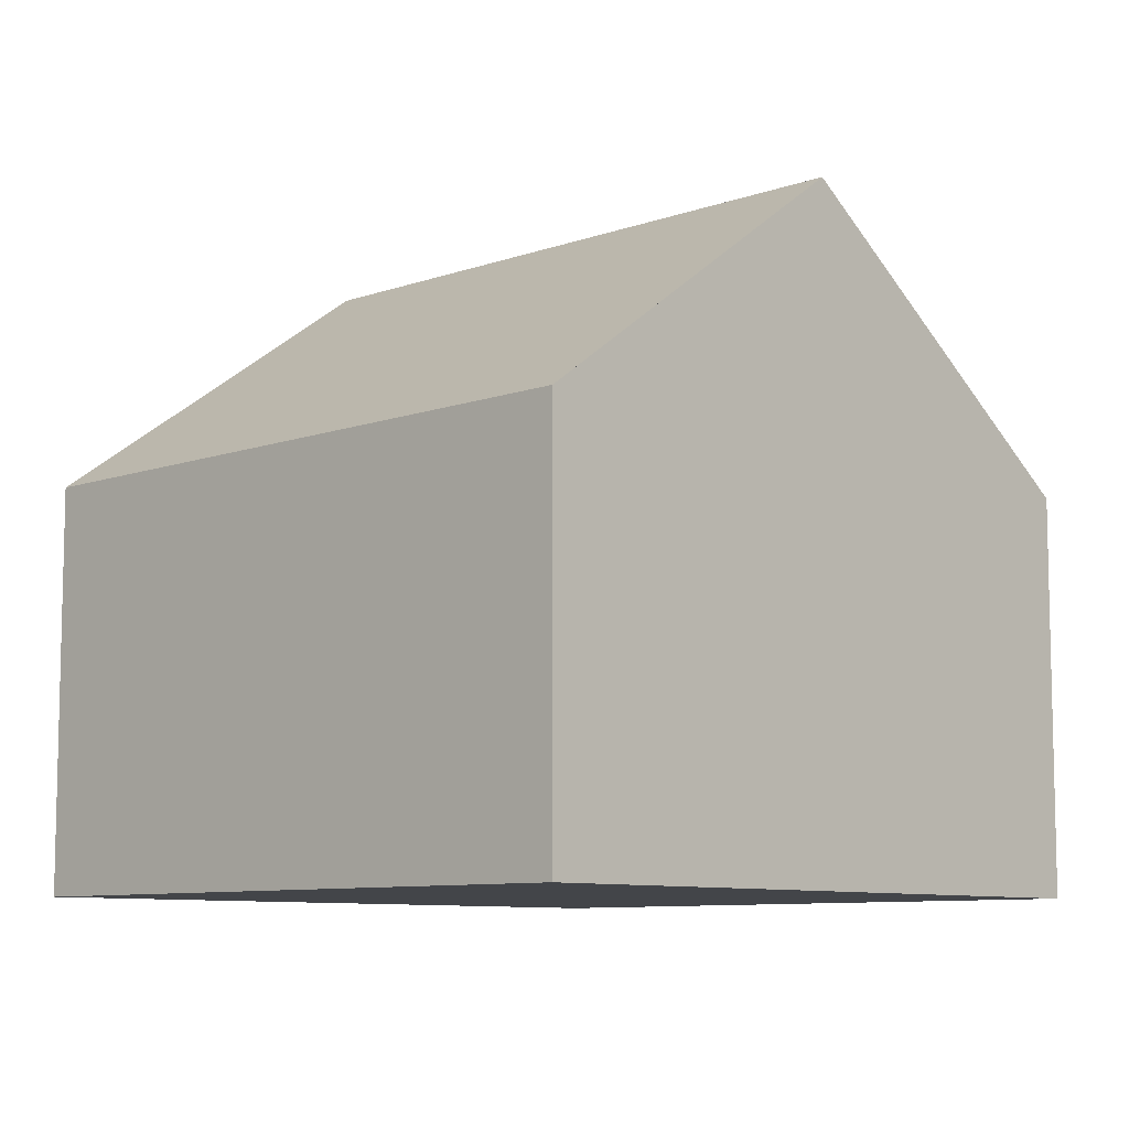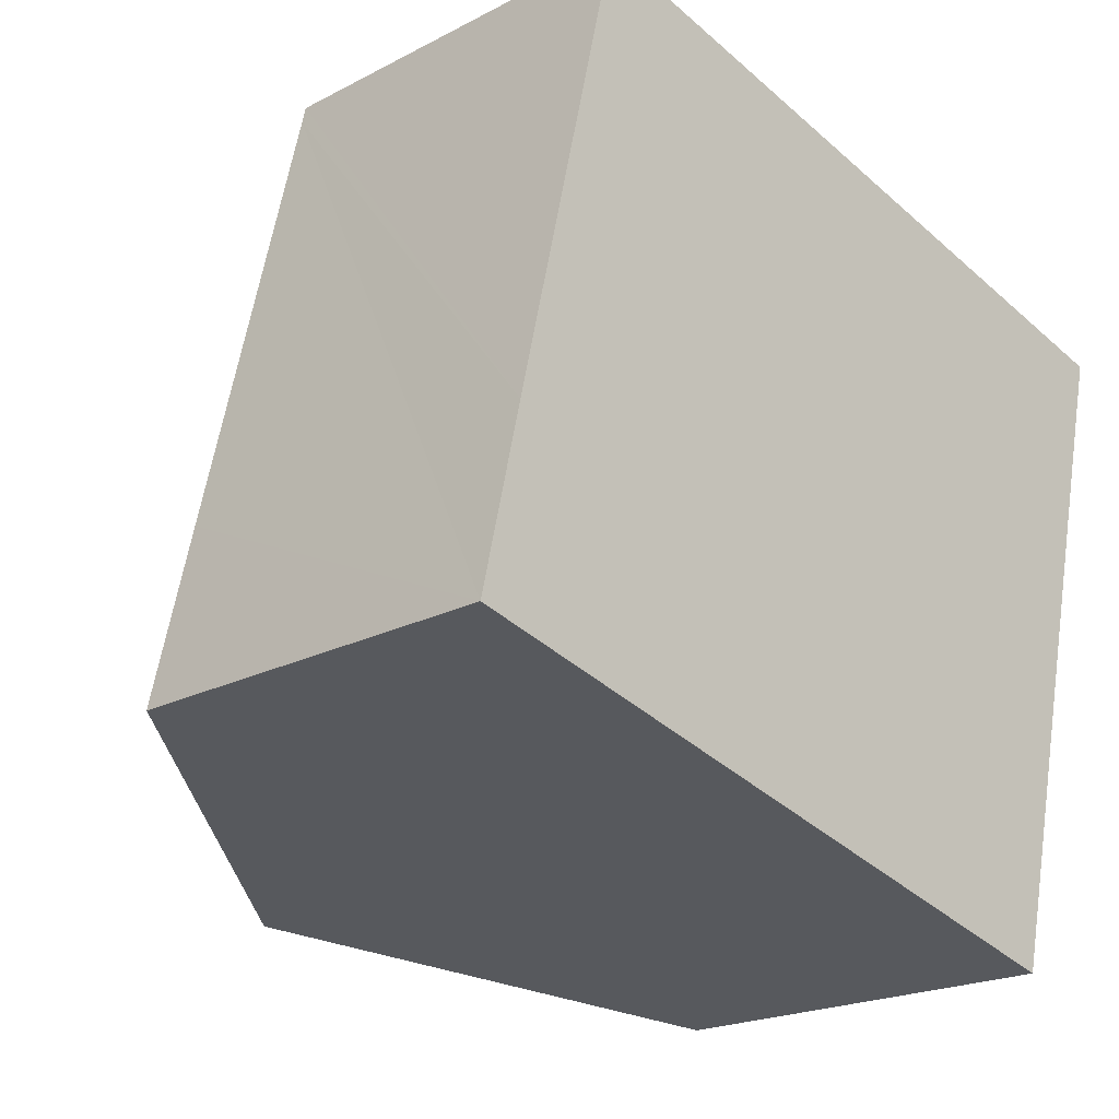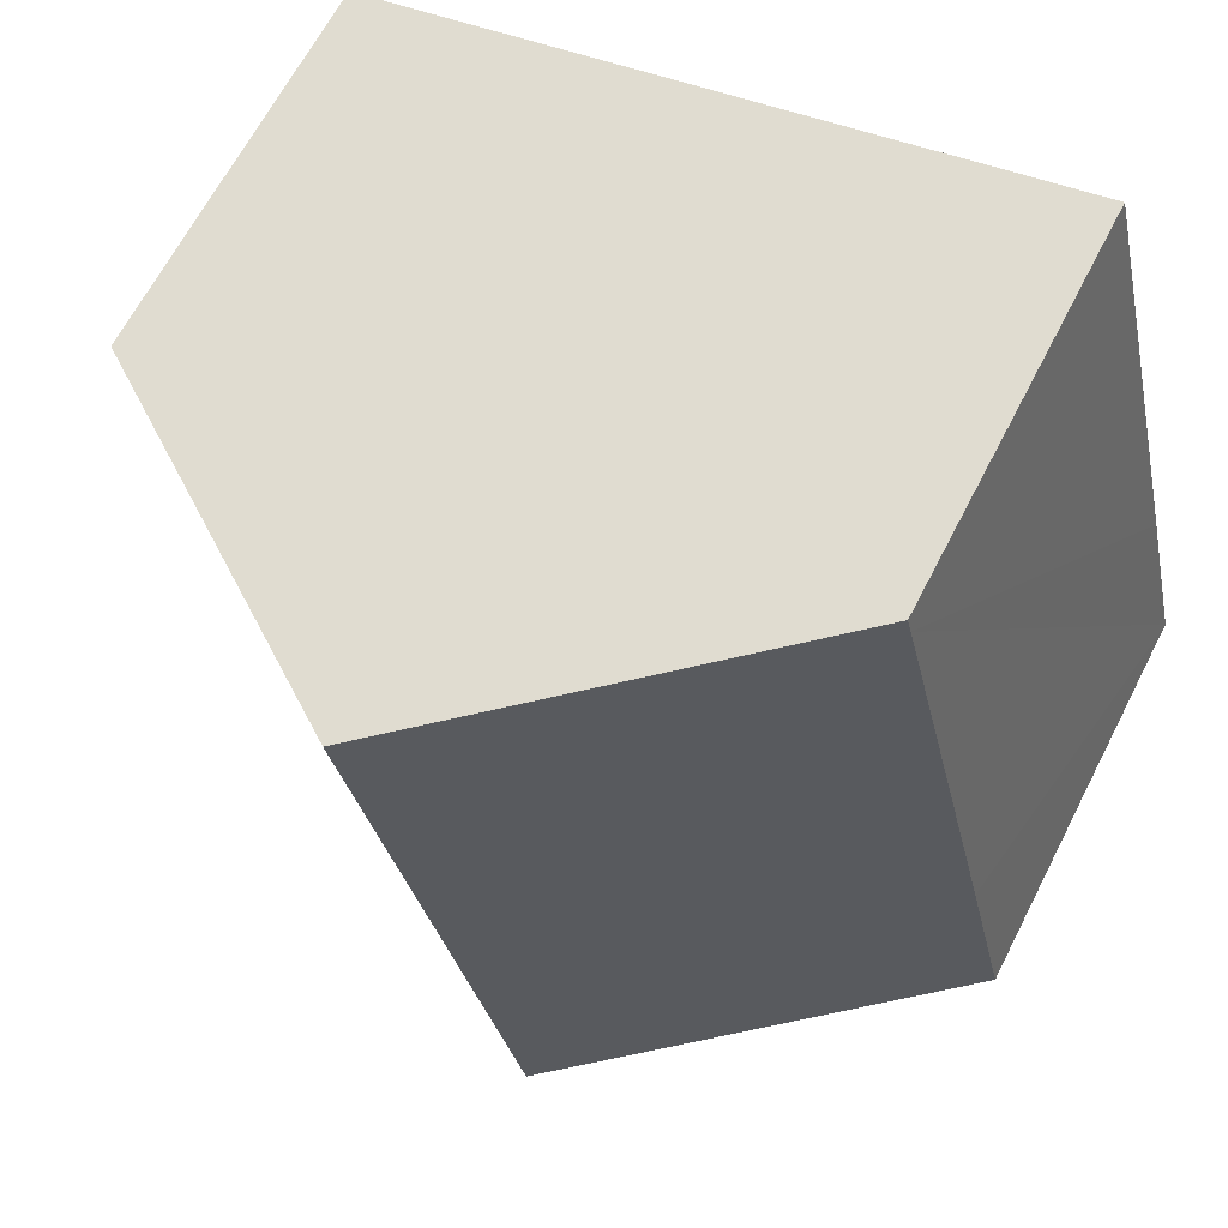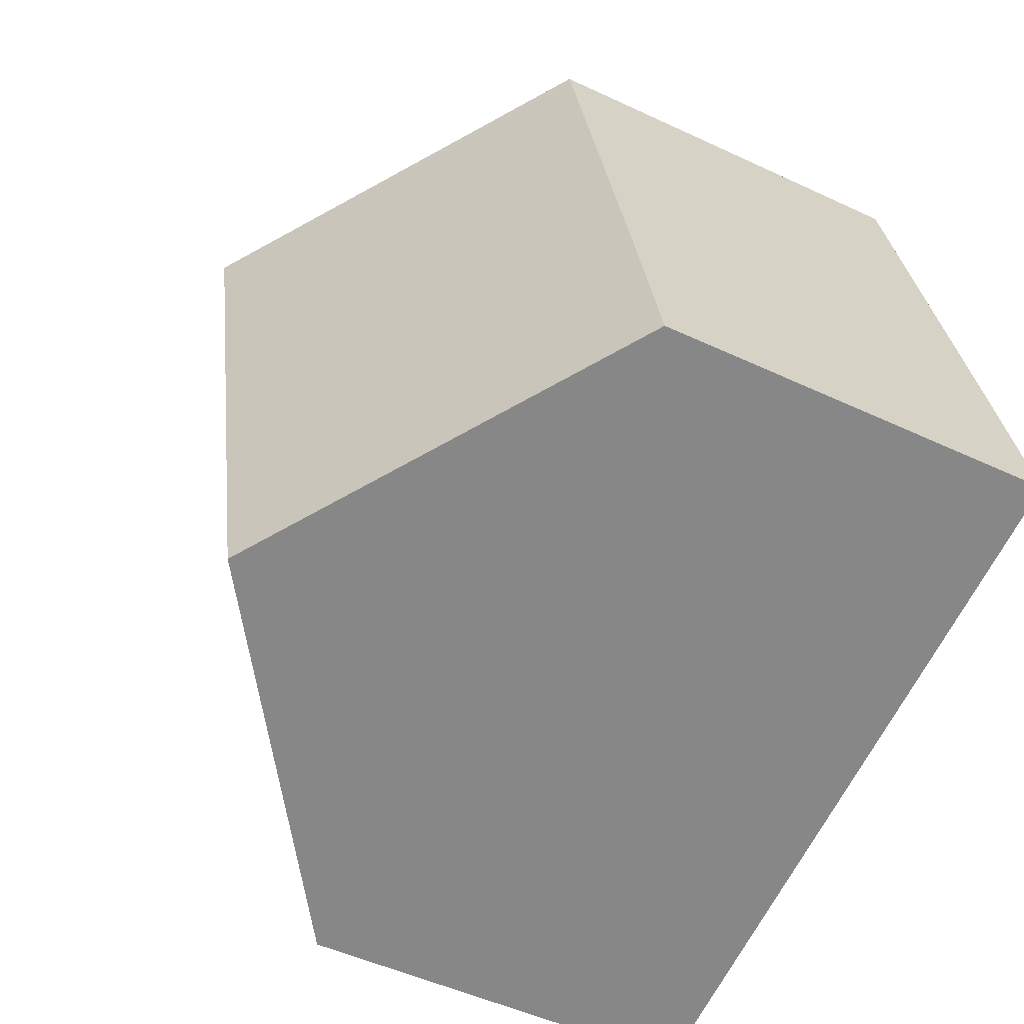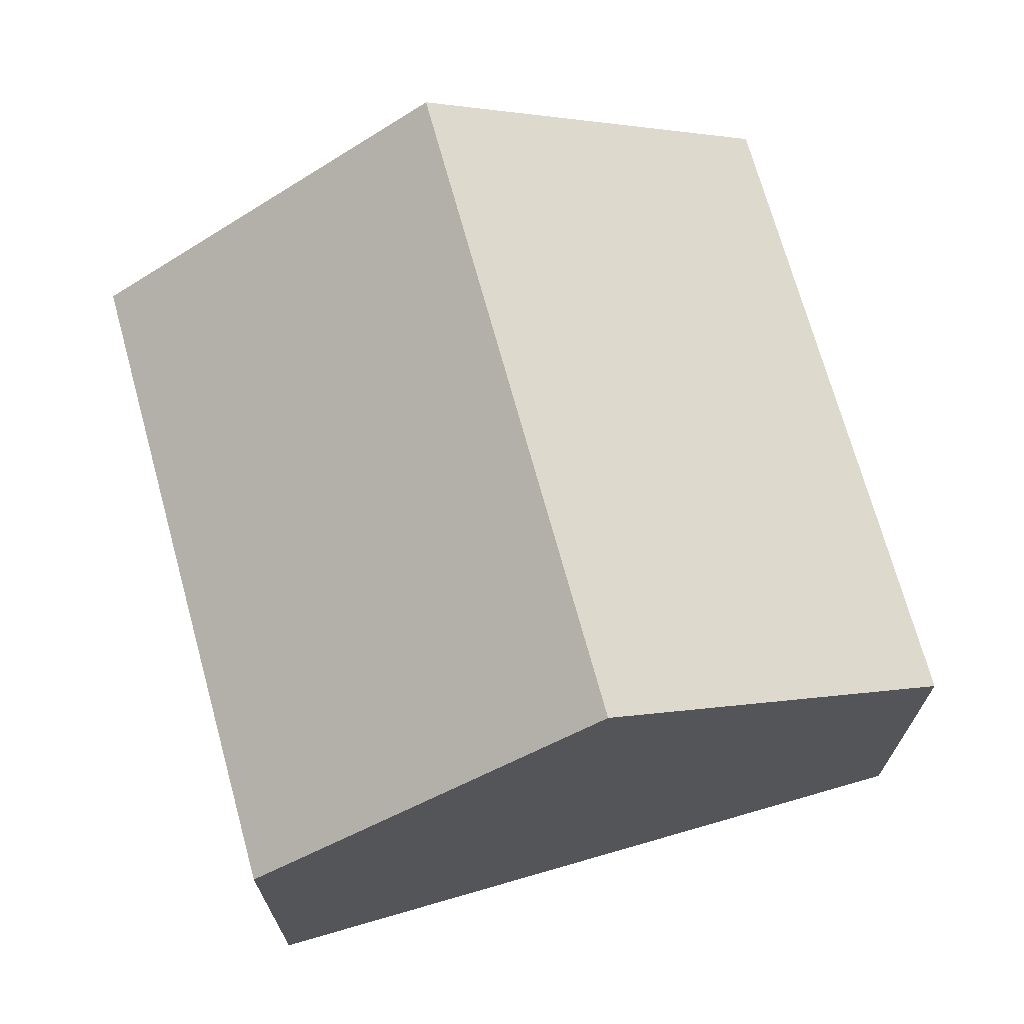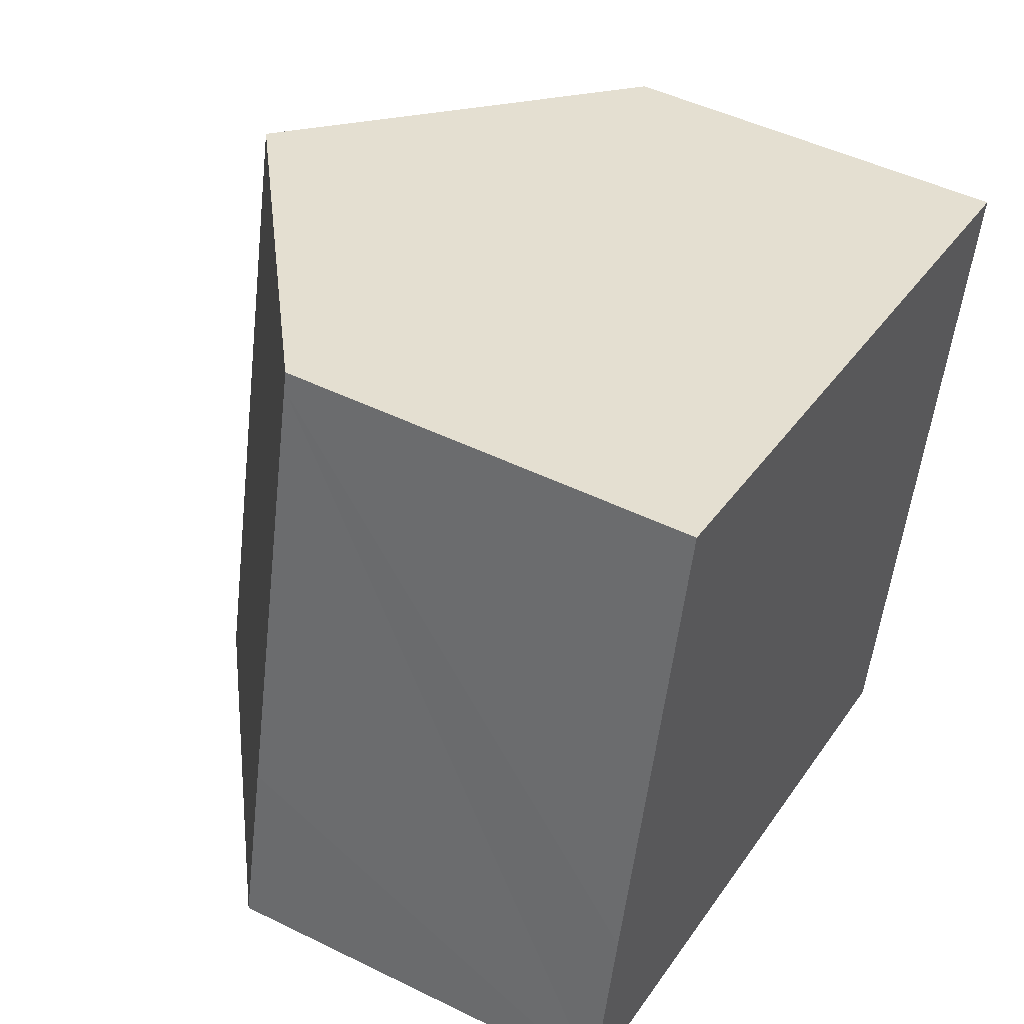
<metadata>
{"format":"obj","ext":"obj","renderer":"f3d","projection":"perspective","resolution":1024,"background":"white","views":[{"elev":-8.6,"azim":147.2,"up":"+Y"},{"elev":-20.4,"azim":-46.3,"up":"+Z"},{"elev":65.4,"azim":-152.8,"up":"+Z"},{"elev":-49.4,"azim":-117.5,"up":"+Z"},{"elev":70.4,"azim":177.9,"up":"+Y"},{"elev":47.6,"azim":-61.0,"up":"+Z"}]}
</metadata>
<code>
v  12.4 7.069 -3.101
v  11.98 9.323 9.103
v  15.12 7.051 8.358
v  8.88 11.56 9.837
v  6.207 11.56 -1.552
v  11.98 7.38 -2.994
v  0 7.063 4.325e-16
v  0.732 7.058 3.149
v  1.299 7.06 5.548
v  2.591 7.067 11.01
v  2.662 7.068 11.31
v  0 0 0
v  0.732 -1.928e-16 3.149
v  2.662 -6.925e-16 11.31
v  1.299 -3.397e-16 5.548
v  2.591 -6.742e-16 11.01
v  8.88 -6.023e-16 9.837
v  11.98 -5.574e-16 9.103
v  15.12 -5.118e-16 8.358
v  12.4 1.899e-16 -3.101
v  11.98 1.833e-16 -2.994
v  6.207 9.503e-17 -1.552
g defaultobject
f 1 2 3
f 2 1 4
f 4 1 5
f 5 1 6
f 7 4 5
f 4 7 8
f 4 8 9
f 4 9 10
f 4 10 11
f 12 8 7
f 8 12 9
f 9 12 10
f 10 12 13
f 10 13 11
f 11 13 14
f 14 13 15
f 14 15 16
f 14 4 11
f 4 14 2
f 2 14 17
f 2 17 3
f 3 17 18
f 3 18 19
f 3 20 1
f 20 3 19
f 20 6 1
f 6 20 5
f 5 20 7
f 7 20 21
f 7 21 22
f 7 22 12
f 18 20 19
f 20 18 17
f 20 17 14
f 20 14 21
f 21 14 22
f 22 14 16
f 22 16 15
f 22 15 12
f 12 15 13

</code>
